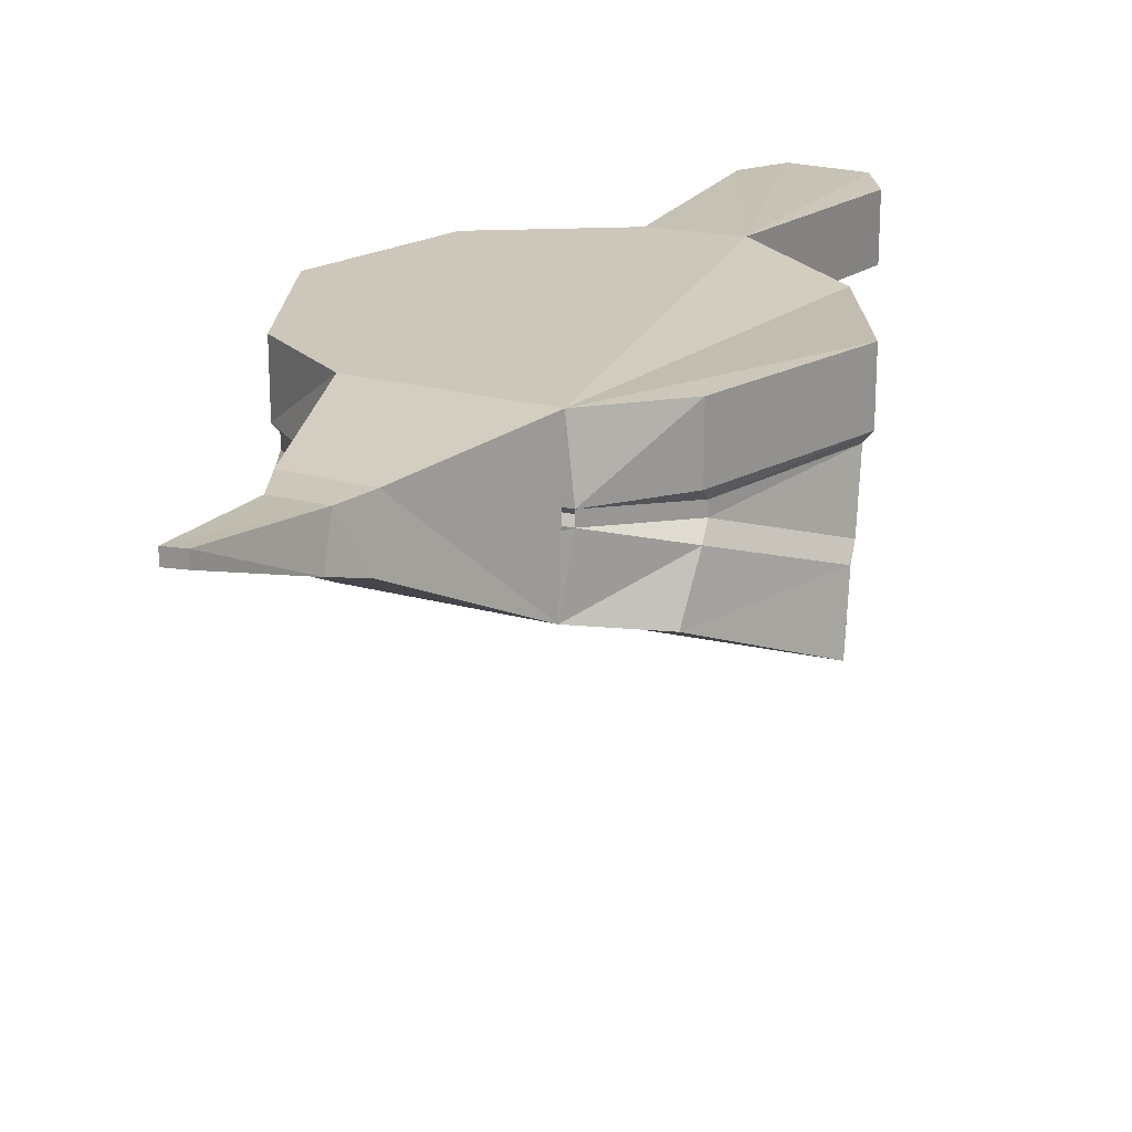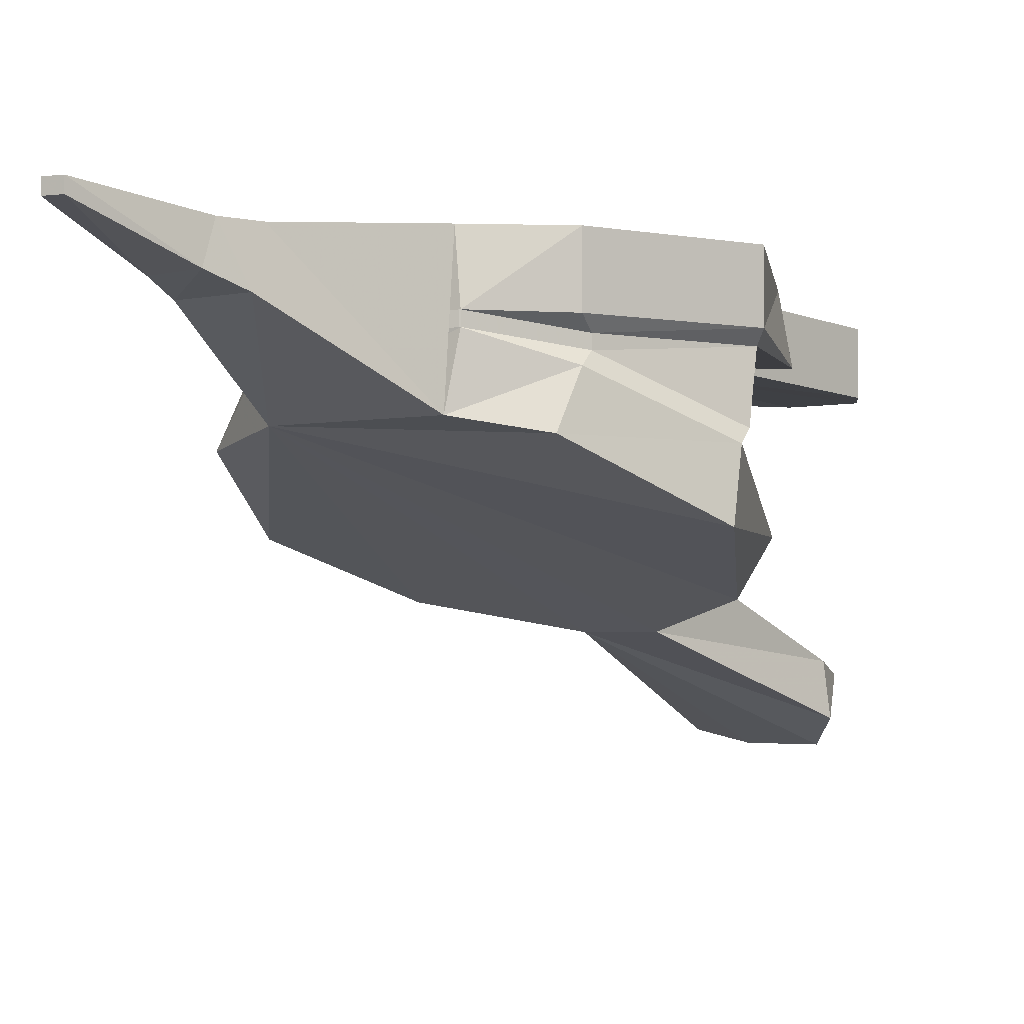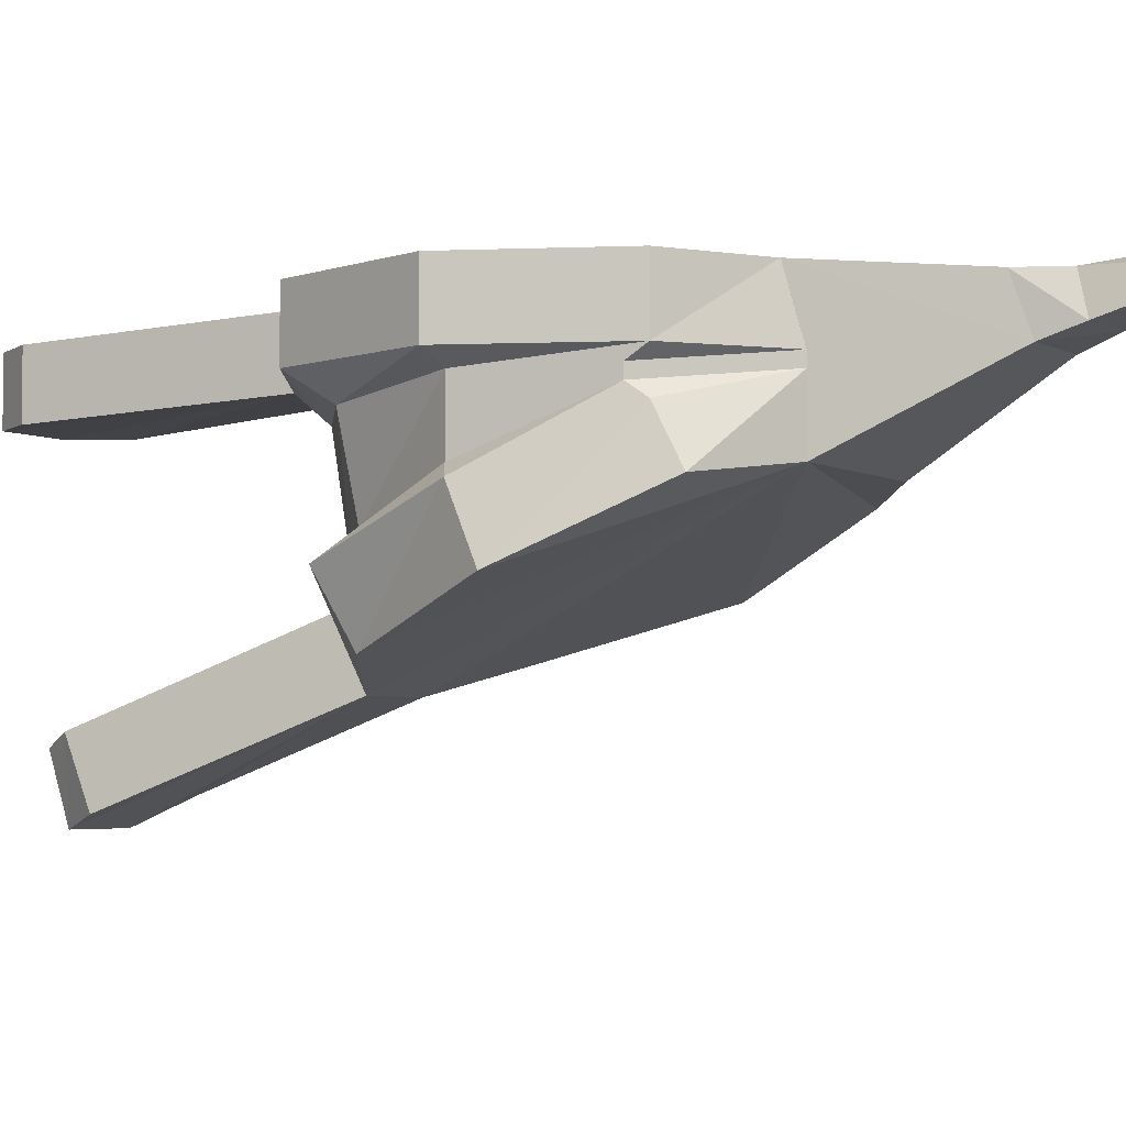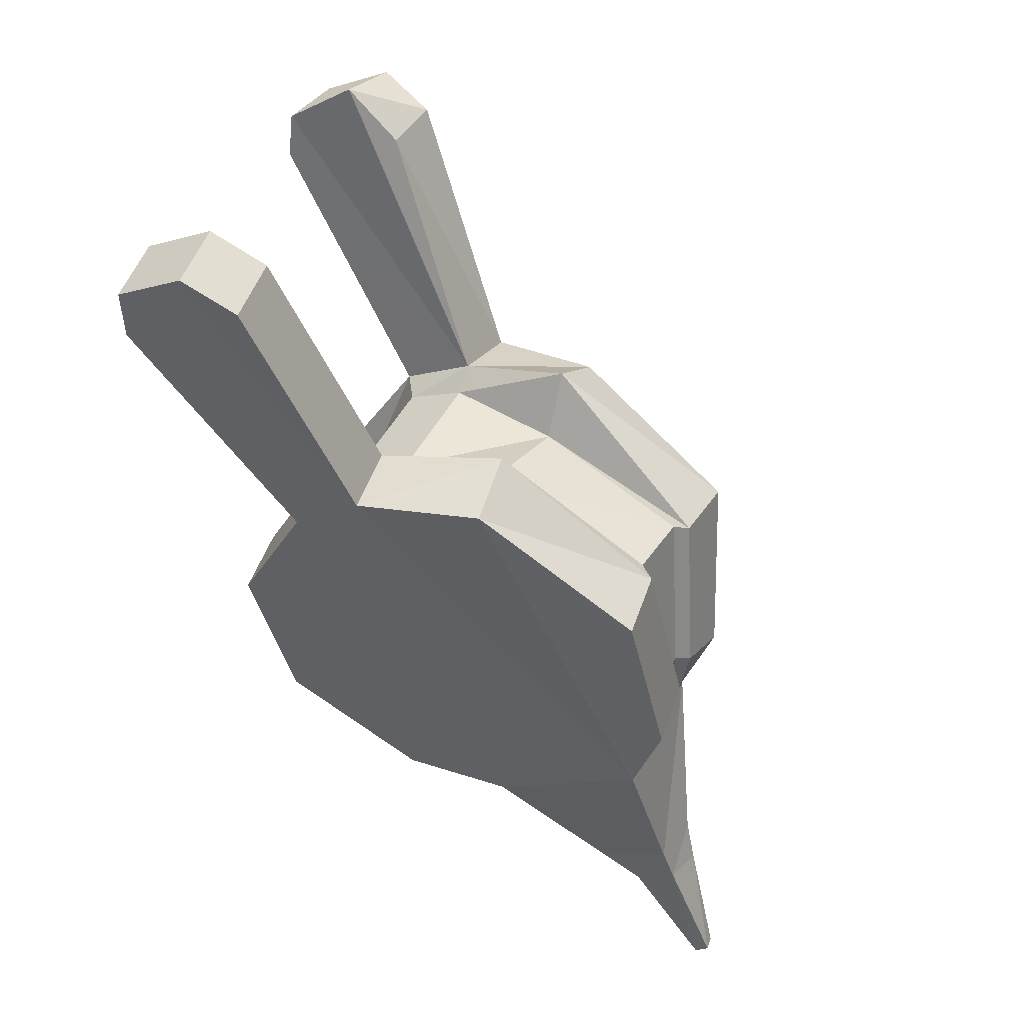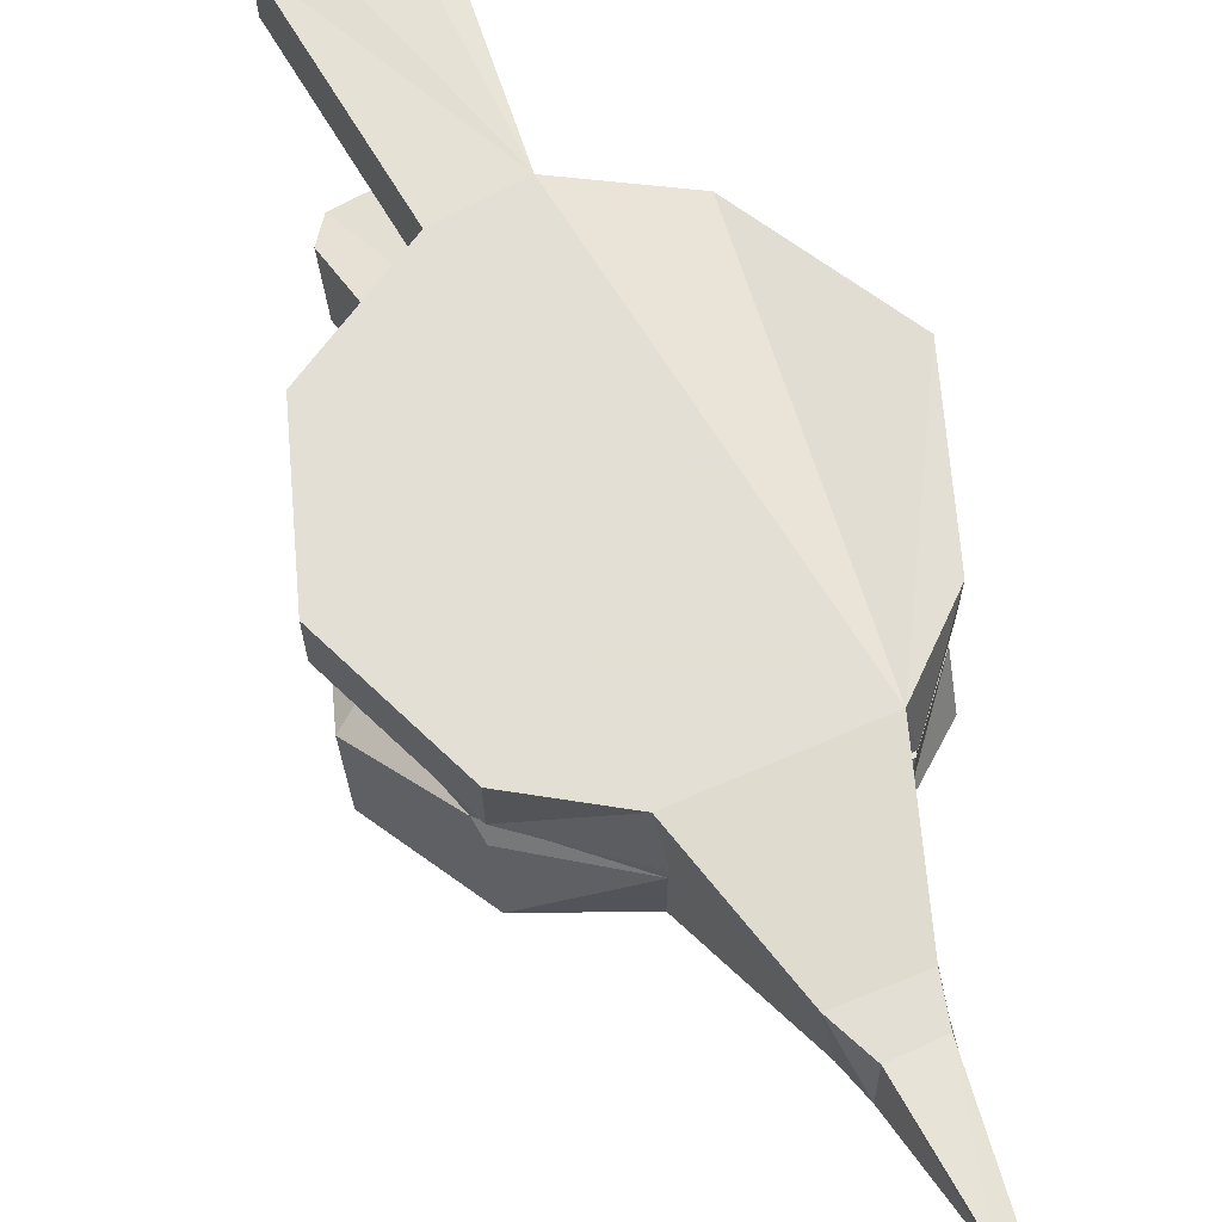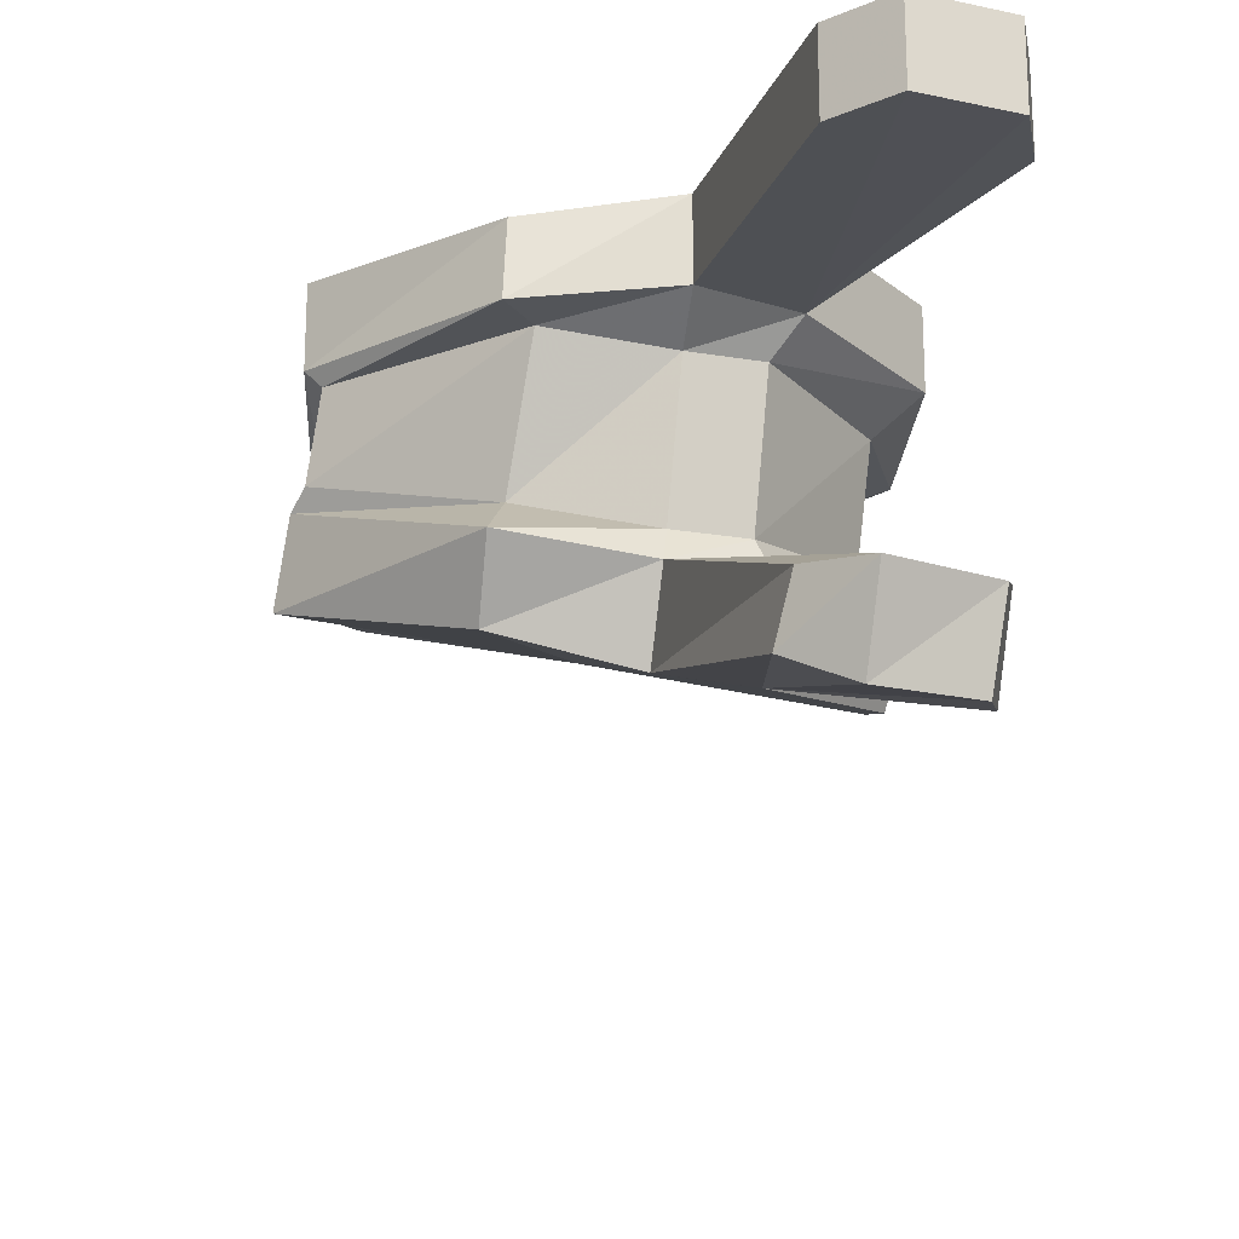
<metadata>
{"format":"obj","ext":"obj","renderer":"f3d","projection":"perspective","resolution":1024,"background":"white","views":[{"elev":21.4,"azim":-121.3,"up":"+Y"},{"elev":-2.8,"azim":-111.2,"up":"+Y"},{"elev":-3.9,"azim":152.5,"up":"+Y"},{"elev":51.5,"azim":-161.0,"up":"+Z"},{"elev":66.3,"azim":-171.1,"up":"+Y"},{"elev":-21.7,"azim":9.9,"up":"+Y"}]}
</metadata>
<code>
o spotanim/241
v -24 -1 -36
v -23 -1 -37
v -17 -4 -30
v -21 -4 -28
v -24 0 -36
v -23 0 -37
v -17 -1 -29
v -14 -1 -27
v -15 -5 -28
v -20 -5 -25
v -20 -1 -27
v -19 -1 -24
v -16 0 -12
v -5 0 -19
v -6 -11 -20
v -17 -11 -13
v 3 -23 9
v 11 -29 26
v 12 -25 26
v 4 -18 11
v -5 -21 11
v 8 -23 6
v 15 -31 27
v 16 -26 29
v 21 -26 25
v 21 -25 22
v 9 -18 8
v 8 -16 8
v 4 -16 10
v -4 -17 14
v -17 -17 5
v -19 -12 -7
v -17 -6 -12
v -6 -6 -20
v 2 -12 -21
v 11 -17 -15
v 13 -21 -4
v 15 -16 -2
v 20 -30 20
v 20 -31 24
v -18 -8 -5
v -17 -7 -4
v -17 -6 -4
v -17 -5 -12
v -18 -5 -5
v -18 0 -5
v -6 -5 -20
v 3 -5 -19
v 4 -6 -18
v 4 -7 -18
v 3 -8 -19
v 12 -12 -13
v 11 -11 -11
v 12 -14 -2
v 13 -7 -1
v 9 -7 9
v 5 -7 11
v -4 -14 10
v -16 -12 6
v -15 -11 7
v -14 -6 8
v -15 -5 8
v -15 0 8
v -3 -1 15
v 6 0 14
v 11 0 10
v 16 0 0
v 13 0 -12
v 3 0 -19
v 13 -5 -12
v 11 -6 -11
v -3 -6 16
v 6 -5 14
v 11 -5 10
v 16 -5 0
v 23 -6 25
v 23 -6 29
v 18 -6 32
v 14 -6 30
v 14 -1 30
v 18 -1 32
v 23 -1 29
v 23 -1 25
v -2 -6 13
f 1 2 3
f 1 3 4
f 1 4 5
f 1 5 2
f 1 2 6
f 1 6 5
f 5 6 2
f 2 6 7
f 2 7 3
f 3 7 8
f 3 8 9
f 3 9 4
f 4 9 10
f 4 10 11
f 4 11 5
f 5 11 6
f 6 11 7
f 7 11 12
f 7 12 8
f 8 12 13
f 8 13 14
f 8 14 9
f 9 14 15
f 9 15 10
f 10 15 16
f 10 16 12
f 10 12 11
f 12 16 13
f 17 18 19
f 17 19 20
f 17 20 21
f 17 21 15
f 17 15 22
f 17 22 18
f 18 22 23
f 18 23 24
f 18 24 19
f 19 24 20
f 20 24 25
f 20 25 26
f 20 26 27
f 20 27 28
f 20 28 29
f 20 29 30
f 20 30 21
f 21 30 31
f 21 31 15
f 15 31 32
f 15 32 16
f 15 16 33
f 15 33 34
f 15 34 35
f 15 35 36
f 15 36 37
f 15 37 22
f 22 37 38
f 22 38 27
f 22 27 39
f 22 39 40
f 22 40 23
f 23 40 25
f 23 25 24
f 40 39 26
f 40 26 25
f 39 27 26
f 16 32 41
f 16 41 33
f 33 41 42
f 33 42 43
f 33 43 44
f 44 43 45
f 44 45 46
f 44 46 13
f 44 13 47
f 47 13 14
f 47 14 48
f 47 48 49
f 47 49 50
f 47 50 34
f 34 50 51
f 34 51 35
f 35 51 36
f 36 51 52
f 36 52 37
f 37 52 38
f 38 52 53
f 38 53 54
f 38 54 27
f 27 54 28
f 28 54 55
f 28 55 56
f 28 56 29
f 29 56 57
f 29 57 58
f 29 58 30
f 30 58 59
f 30 59 31
f 31 59 32
f 32 59 41
f 41 59 60
f 41 60 42
f 42 60 61
f 42 61 43
f 43 61 62
f 43 62 45
f 45 62 63
f 45 63 46
f 46 63 13
f 13 63 64
f 13 64 65
f 13 65 66
f 13 66 67
f 13 67 68
f 13 68 69
f 13 69 14
f 14 69 48
f 48 69 70
f 48 70 71
f 48 71 49
f 49 71 53
f 49 53 50
f 50 53 52
f 50 52 51
f 62 72 64
f 62 64 63
f 72 73 65
f 72 65 64
f 74 75 67
f 74 67 66
f 74 66 76
f 74 76 77
f 74 77 78
f 74 78 79
f 74 79 73
f 74 73 57
f 74 57 56
f 74 56 75
f 75 56 55
f 75 55 70
f 75 70 68
f 75 68 67
f 70 69 68
f 73 79 80
f 73 80 65
f 65 80 81
f 65 81 82
f 65 82 83
f 65 83 66
f 66 83 76
f 76 83 77
f 77 83 82
f 77 82 78
f 78 82 81
f 78 81 79
f 79 81 80
f 61 84 72
f 61 72 62
f 55 71 70
f 71 55 54
f 71 54 53
f 84 57 73
f 84 73 72
f 60 58 84
f 60 84 61
f 58 57 84
f 59 58 60

</code>
